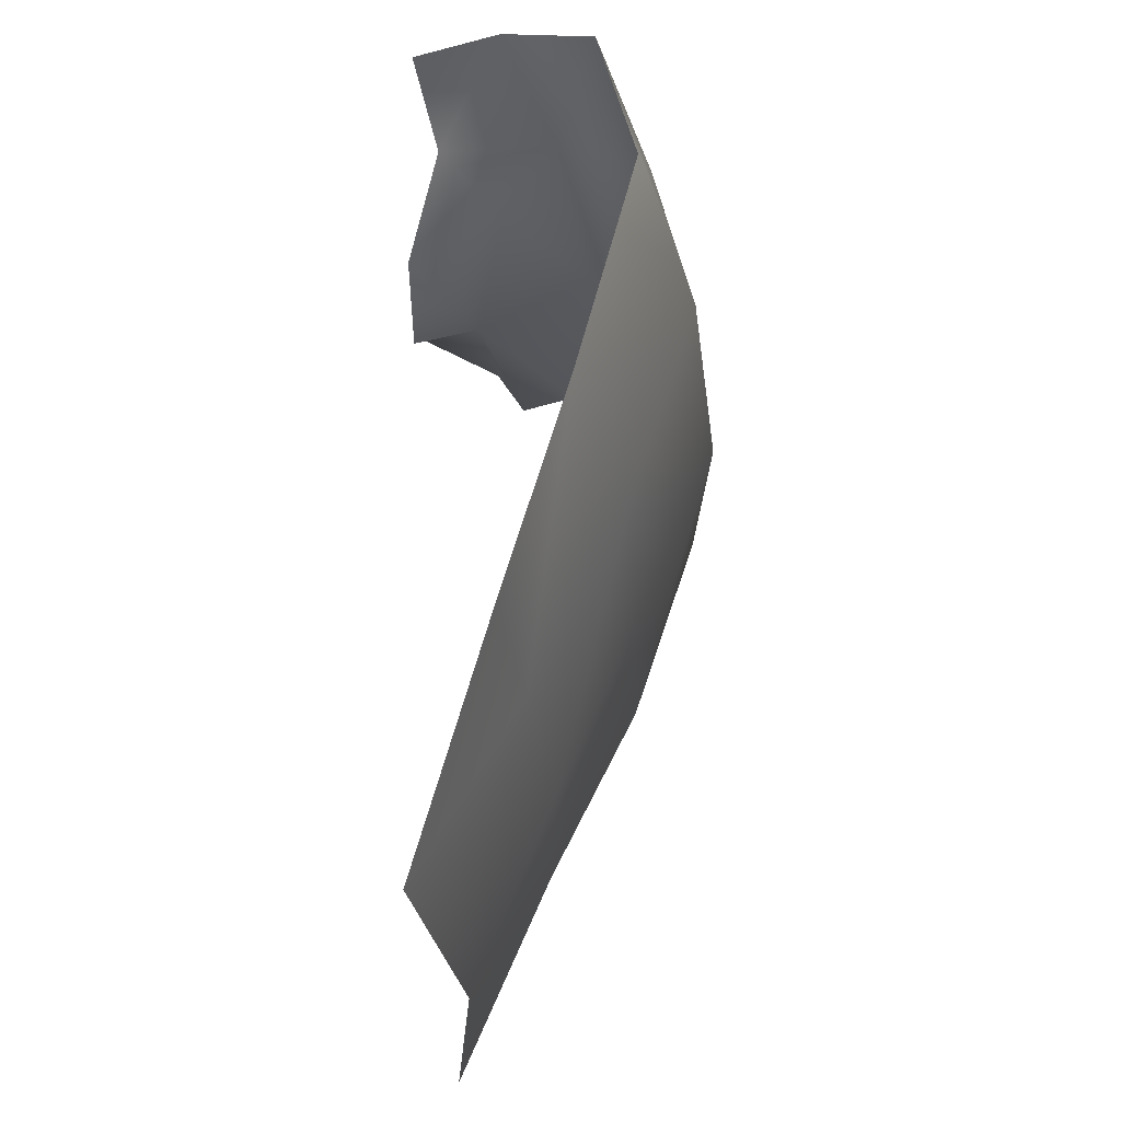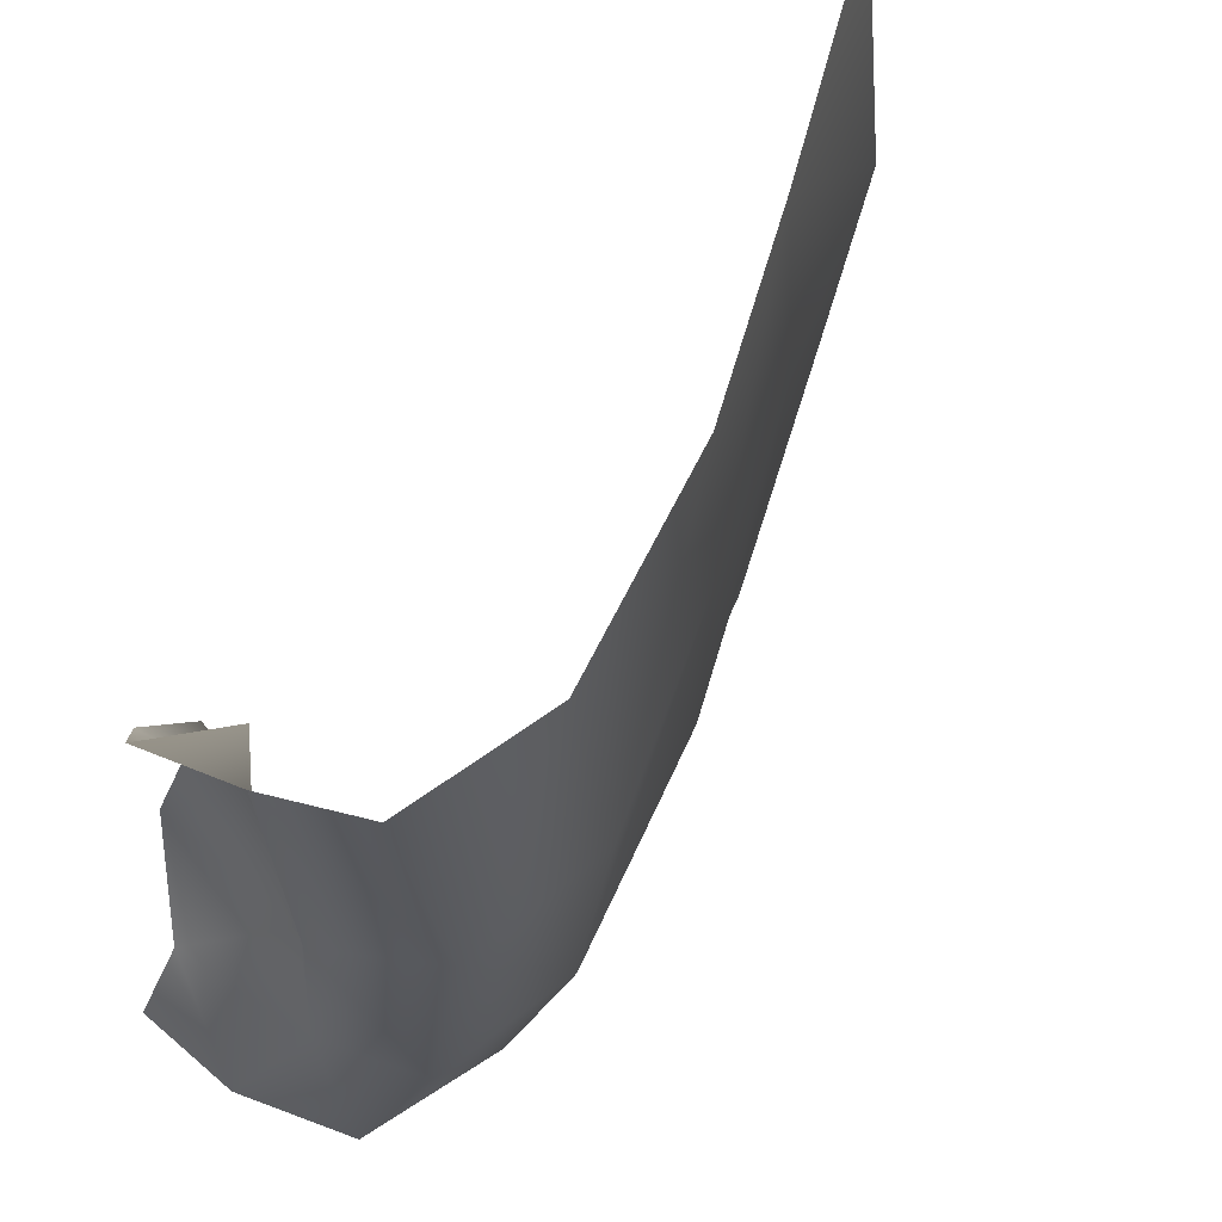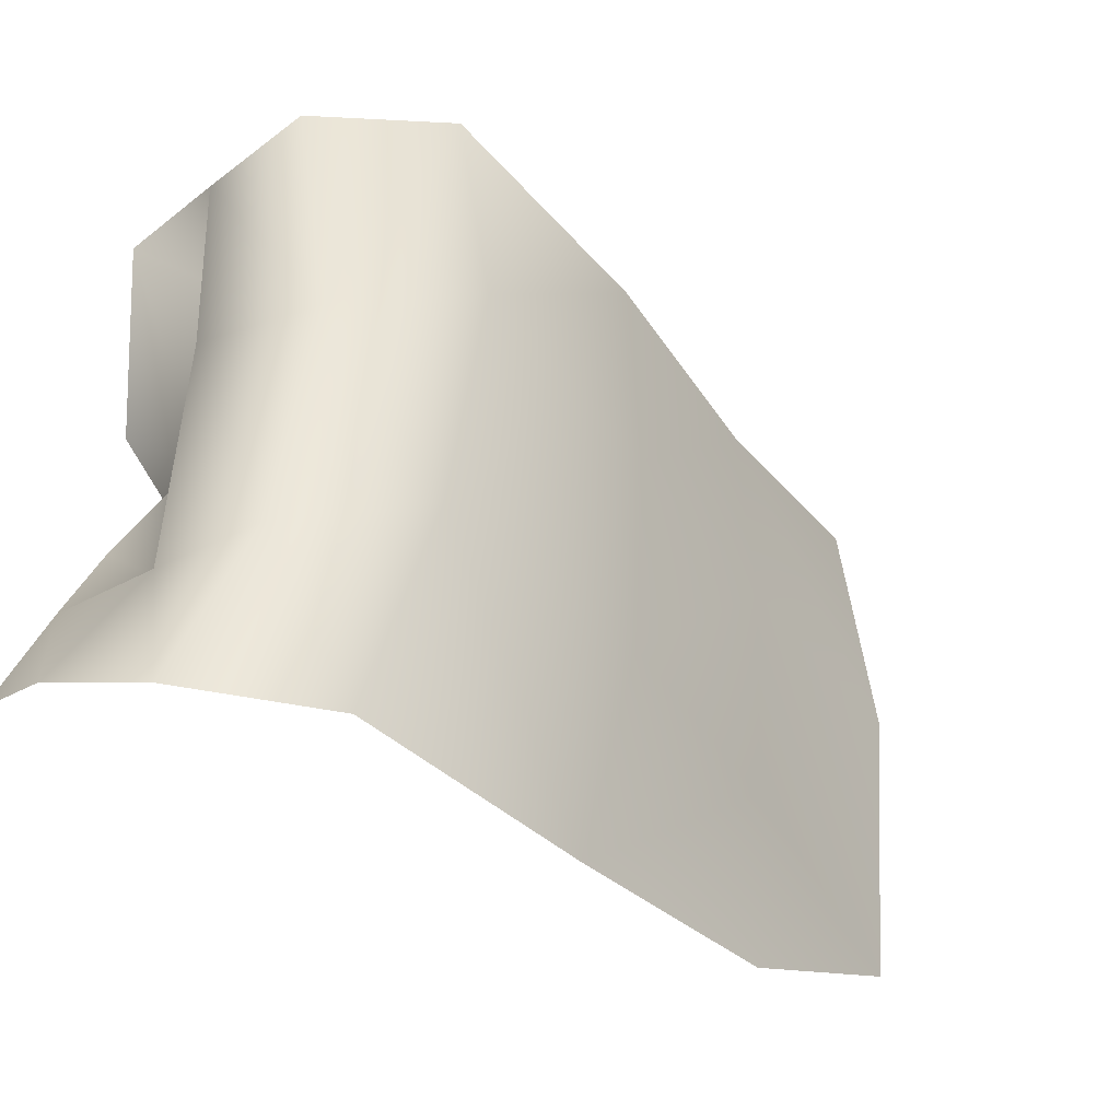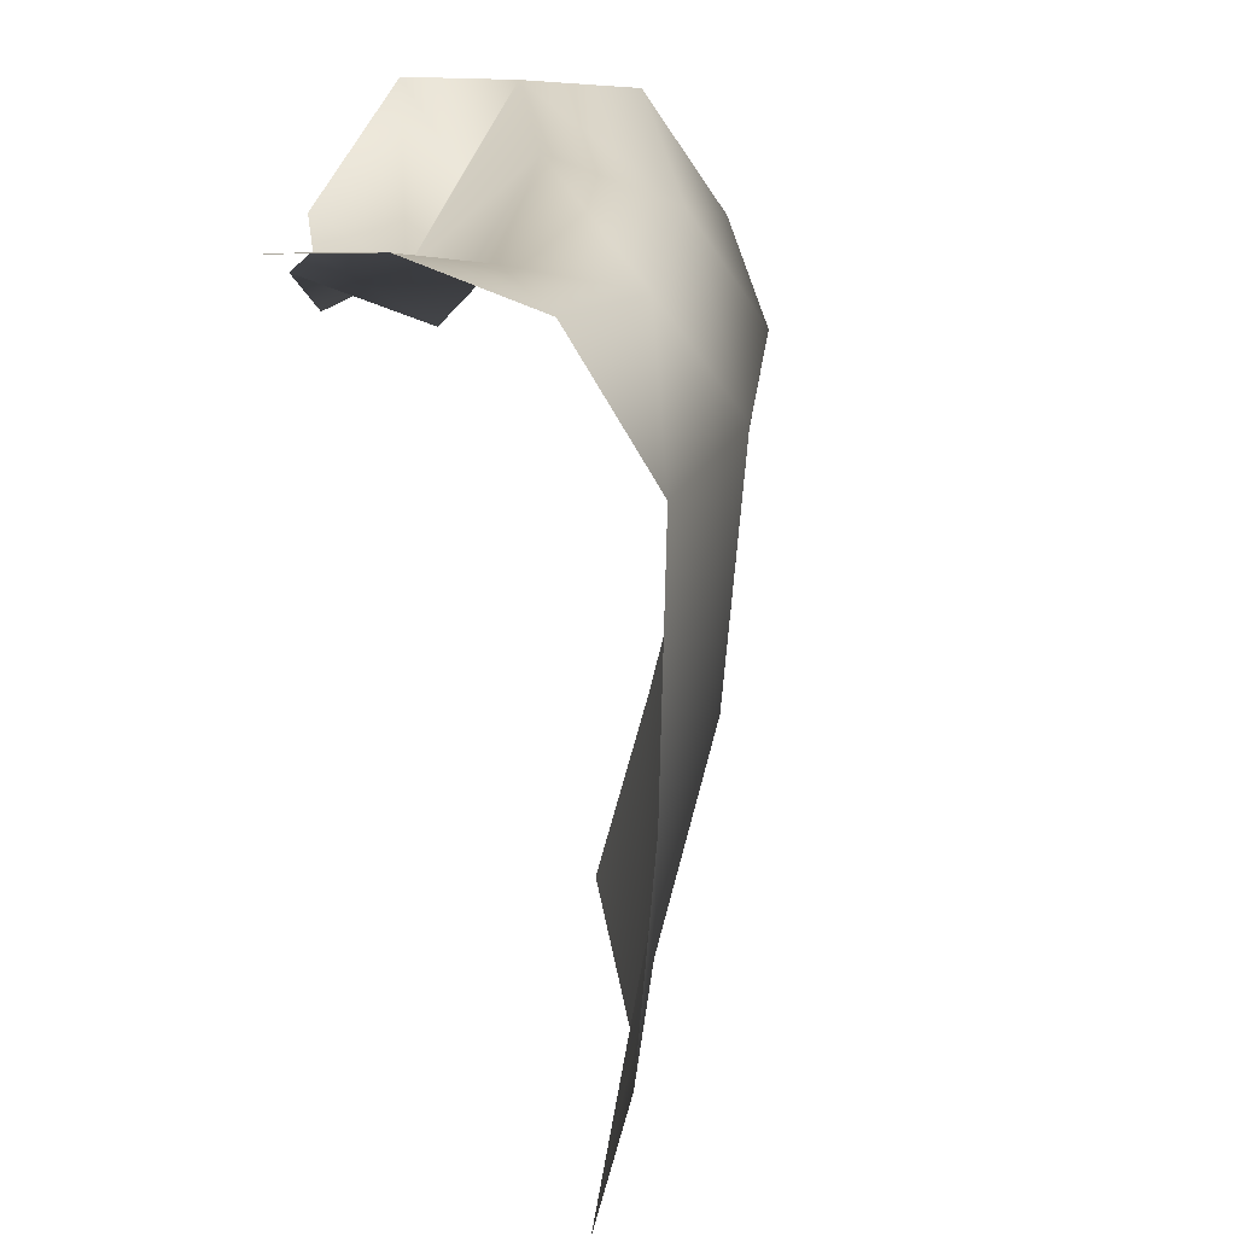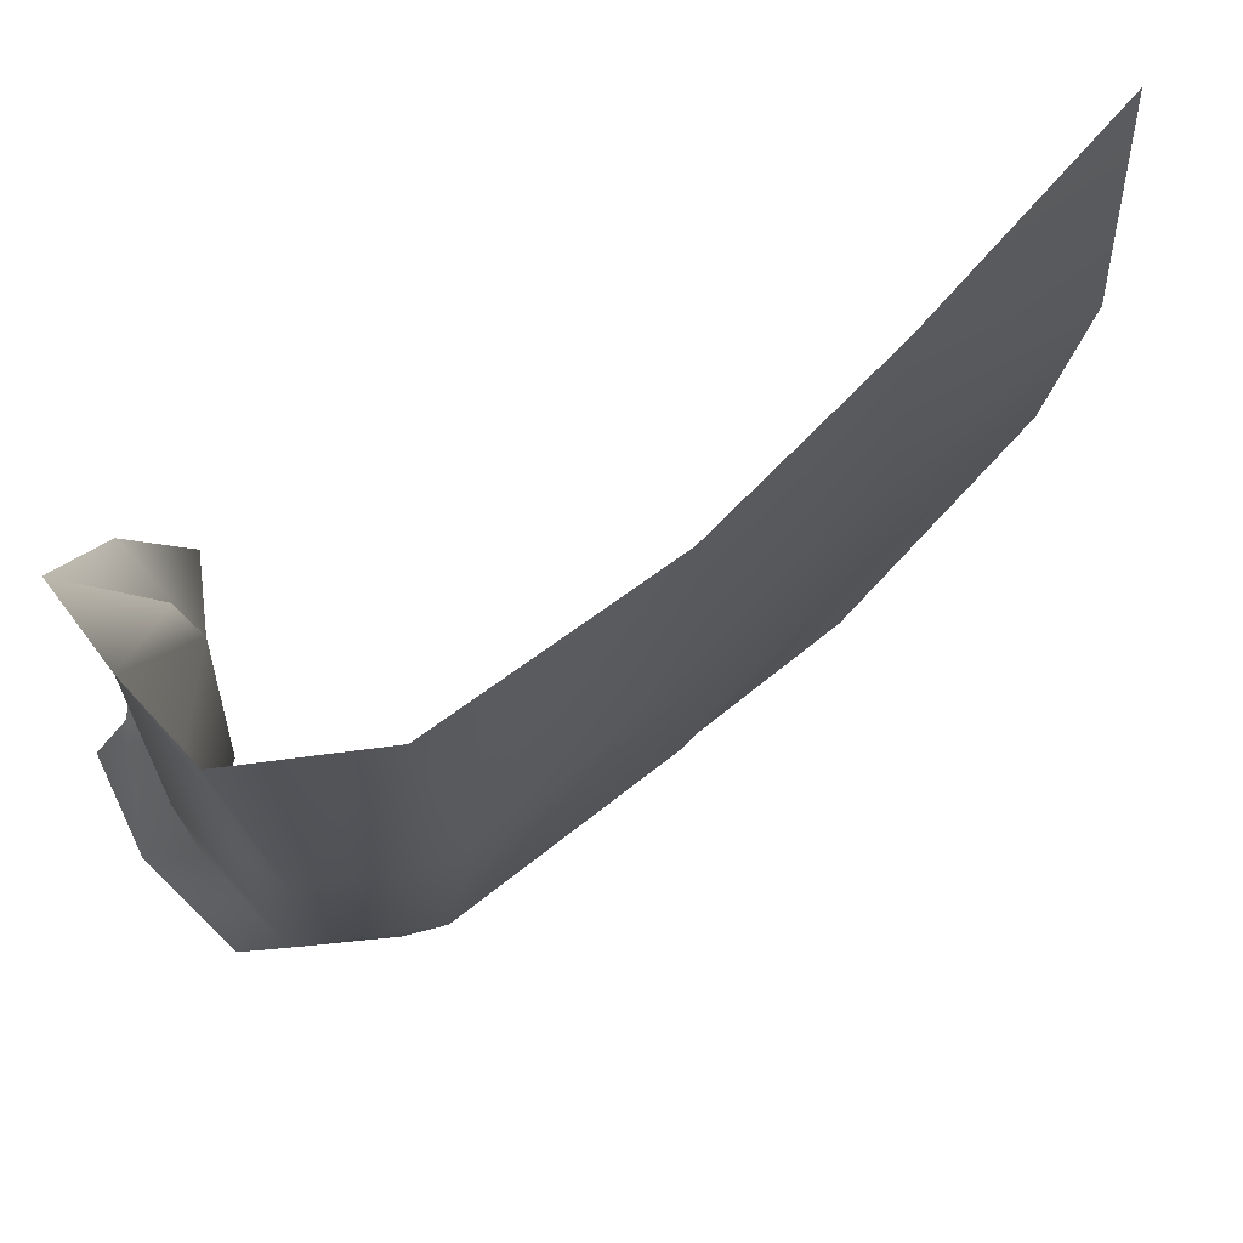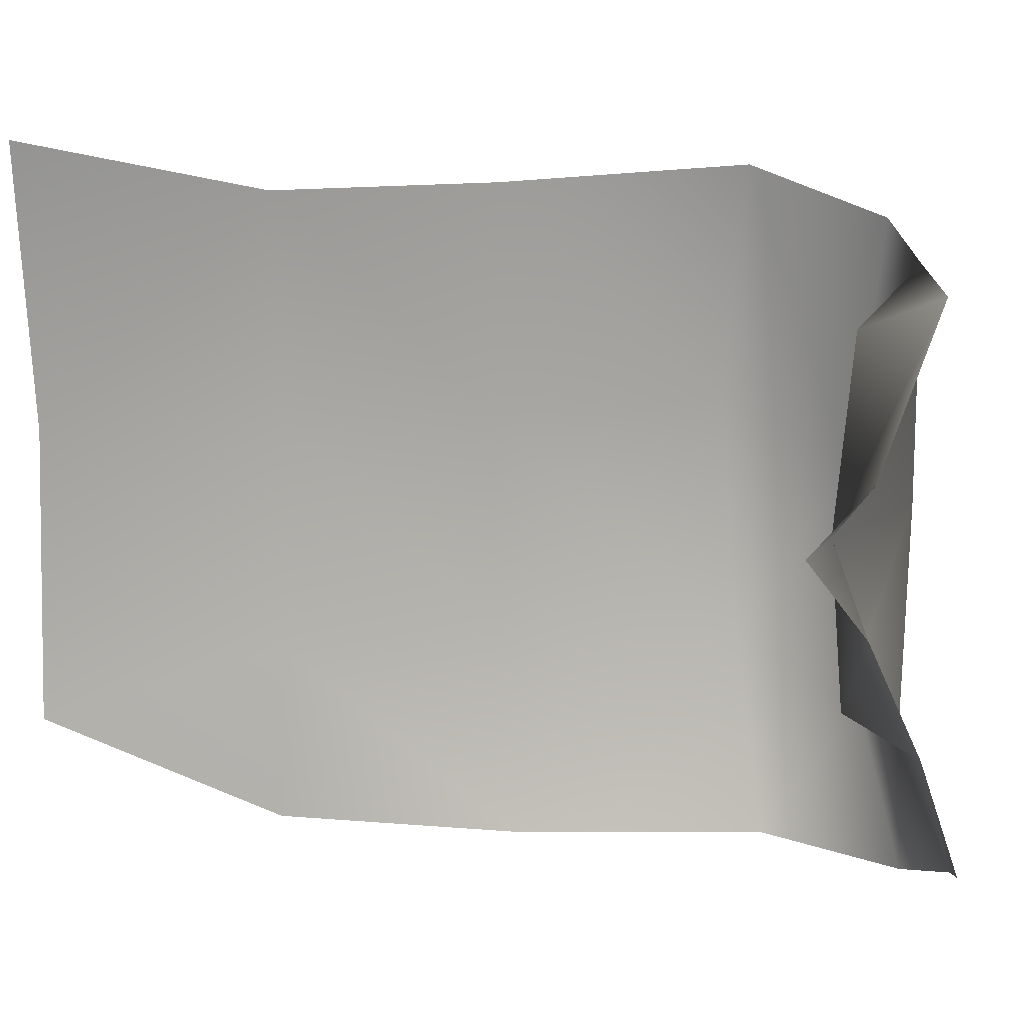
<metadata>
{"format":"obj","ext":"obj","renderer":"f3d","projection":"perspective","resolution":1024,"background":"white","views":[{"elev":-30.0,"azim":-177.4,"up":"+Y"},{"elev":60.5,"azim":-138.2,"up":"+Z"},{"elev":-43.5,"azim":-123.6,"up":"+Z"},{"elev":-64.2,"azim":-166.7,"up":"+Z"},{"elev":69.6,"azim":-110.1,"up":"+Z"},{"elev":16.6,"azim":101.9,"up":"+Z"}]}
</metadata>
<code>
o D75C_M
v 29.89 -45.47 1.188
v 30.11 -44.8 0.9906
v 29.98 -44.93 -0.2902
v 29.79 -45.58 -0.0001484
v 29.89 -45.47 1.188
v 29.98 -44.93 -0.2902
v 29.89 -45.47 -1.188
v 29.79 -45.58 -0.0001484
v 29.98 -44.93 -0.2902
v 30.1 -44.83 -1.472
v 29.89 -45.47 -1.188
v 29.98 -44.93 -0.2902
v 30.58 -44.62 0.8677
v 30.45 -44.61 -0.2902
v 29.98 -44.93 -0.2902
v 30.11 -44.8 0.9906
v 30.58 -44.62 0.8677
v 29.98 -44.93 -0.2902
v 30.58 -44.62 0.8677
v 30.87 -44.87 0.6156
v 31.06 -44.93 -0.2902
v 30.45 -44.61 -0.2902
v 30.58 -44.62 0.8677
v 31.06 -44.93 -0.2902
v 31.04 -44.48 0.8135
v 31.42 -44.73 0.06205
v 31.06 -44.93 -0.2902
v 30.87 -44.87 0.6156
v 31.04 -44.48 0.8135
v 31.06 -44.93 -0.2902
v 31.42 -44.73 0.06205
v 31.42 -45.02 -0.2902
v 31.06 -44.93 -0.2902
v 30.73 -47.61 1.123
v 30.25 -46.62 1.12
v 30.23 -46.67 -0.0001484
v 30.64 -47.61 -0.0001484
v 30.73 -47.61 1.123
v 30.23 -46.67 -0.0001484
v 29.89 -45.47 -1.188
v 30.25 -46.62 -1.12
v 30.23 -46.67 -0.0001484
v 29.79 -45.58 -0.0001484
v 29.89 -45.47 -1.188
v 30.23 -46.67 -0.0001484
v 30.16 -45.29 -2.148
v 29.89 -45.47 -1.188
v 30.1 -44.83 -1.472
v 30.35 -44.59 -2.194
v 30.16 -45.29 -2.148
v 30.1 -44.83 -1.472
v 30.45 -44.61 -0.2902
v 30.58 -44.62 -1.448
v 30.1 -44.83 -1.472
v 29.98 -44.93 -0.2902
v 30.45 -44.61 -0.2902
v 30.1 -44.83 -1.472
v 30.25 -46.62 1.12
v 29.89 -45.47 1.188
v 29.79 -45.58 -0.0001484
v 30.23 -46.67 -0.0001484
v 30.25 -46.62 1.12
v 29.79 -45.58 -0.0001484
v 30.47 -46.5 -2.122
v 30.25 -46.62 -1.12
v 29.89 -45.47 -1.188
v 30.16 -45.29 -2.148
v 30.47 -46.5 -2.122
v 29.89 -45.47 -1.188
v 31.42 -44.73 -0.6424
v 31.21 -44.49 -1.267
v 30.87 -44.87 -1.196
v 31.06 -44.93 -0.2902
v 31.42 -44.73 -0.6424
v 30.87 -44.87 -1.196
v 30.58 -44.62 0.8677
v 31.04 -44.48 0.8135
v 30.87 -44.87 0.6156
v 30.87 -44.87 -1.196
v 30.58 -44.62 -1.448
v 30.45 -44.61 -0.2902
v 31.06 -44.93 -0.2902
v 30.87 -44.87 -1.196
v 30.45 -44.61 -0.2902
v 30.87 -44.87 -1.196
v 31.21 -44.49 -1.267
v 30.58 -44.62 -1.448
v 30.25 -46.62 -1.12
v 30.73 -47.61 -1.123
v 30.64 -47.61 -0.0001484
v 30.23 -46.67 -0.0001484
v 30.25 -46.62 -1.12
v 30.64 -47.61 -0.0001484
v 30.47 -46.5 -2.122
v 30.81 -47.61 -1.986
v 30.73 -47.61 -1.123
v 30.25 -46.62 -1.12
v 30.47 -46.5 -2.122
v 30.73 -47.61 -1.123
v 31.06 -44.93 -0.2902
v 31.42 -45.02 -0.2902
v 31.42 -44.73 -0.6424
v 30.58 -44.62 -1.448
v 30.83 -44.33 -1.967
v 30.35 -44.59 -2.194
v 30.1 -44.83 -1.472
v 30.58 -44.62 -1.448
v 30.35 -44.59 -2.194
v 30.58 -44.62 -1.448
v 31.21 -44.49 -1.267
v 30.83 -44.33 -1.967
v 31.21 -44.49 -1.267
v 31.3 -44.3 -1.778
v 30.83 -44.33 -1.967
v 30.73 -47.61 1.123
v 30.64 -47.61 -0.0001484
v 31.06 -48.67 -0.0001484
v 31.23 -48.66 1.394
v 30.73 -47.61 1.123
v 31.06 -48.67 -0.0001484
v 30.64 -47.61 -0.0001484
v 30.73 -47.61 -1.123
v 31.23 -48.66 -1.394
v 31.06 -48.67 -0.0001484
v 30.64 -47.61 -0.0001484
v 31.23 -48.66 -1.394
v 30.73 -47.61 -1.123
v 30.81 -47.61 -1.986
v 31.23 -48.66 -1.394
f 1 2 3
f 4 5 6
f 7 8 9
f 10 11 12
f 13 14 15
f 16 17 18
f 19 20 21
f 22 23 24
f 25 26 27
f 28 29 30
f 31 32 33
f 34 35 36
f 37 38 39
f 40 41 42
f 43 44 45
f 46 47 48
f 49 50 51
f 52 53 54
f 55 56 57
f 58 59 60
f 61 62 63
f 64 65 66
f 67 68 69
f 70 71 72
f 73 74 75
f 76 77 78
f 79 80 81
f 82 83 84
f 85 86 87
f 88 89 90
f 91 92 93
f 94 95 96
f 97 98 99
f 100 101 102
f 103 104 105
f 106 107 108
f 109 110 111
f 112 113 114
f 115 116 117
f 118 119 120
f 121 122 123
f 124 125 126
f 127 128 129

</code>
